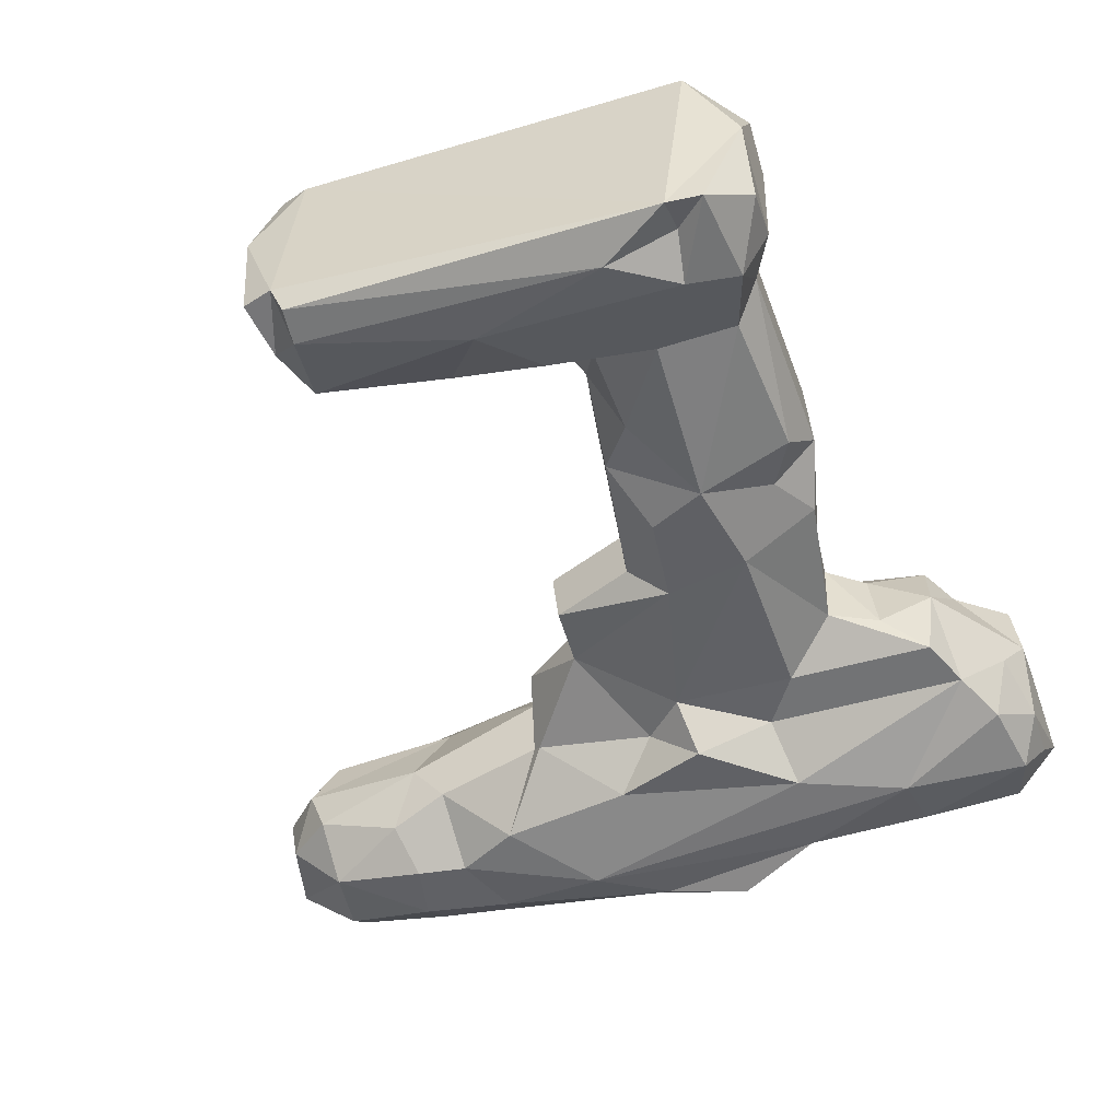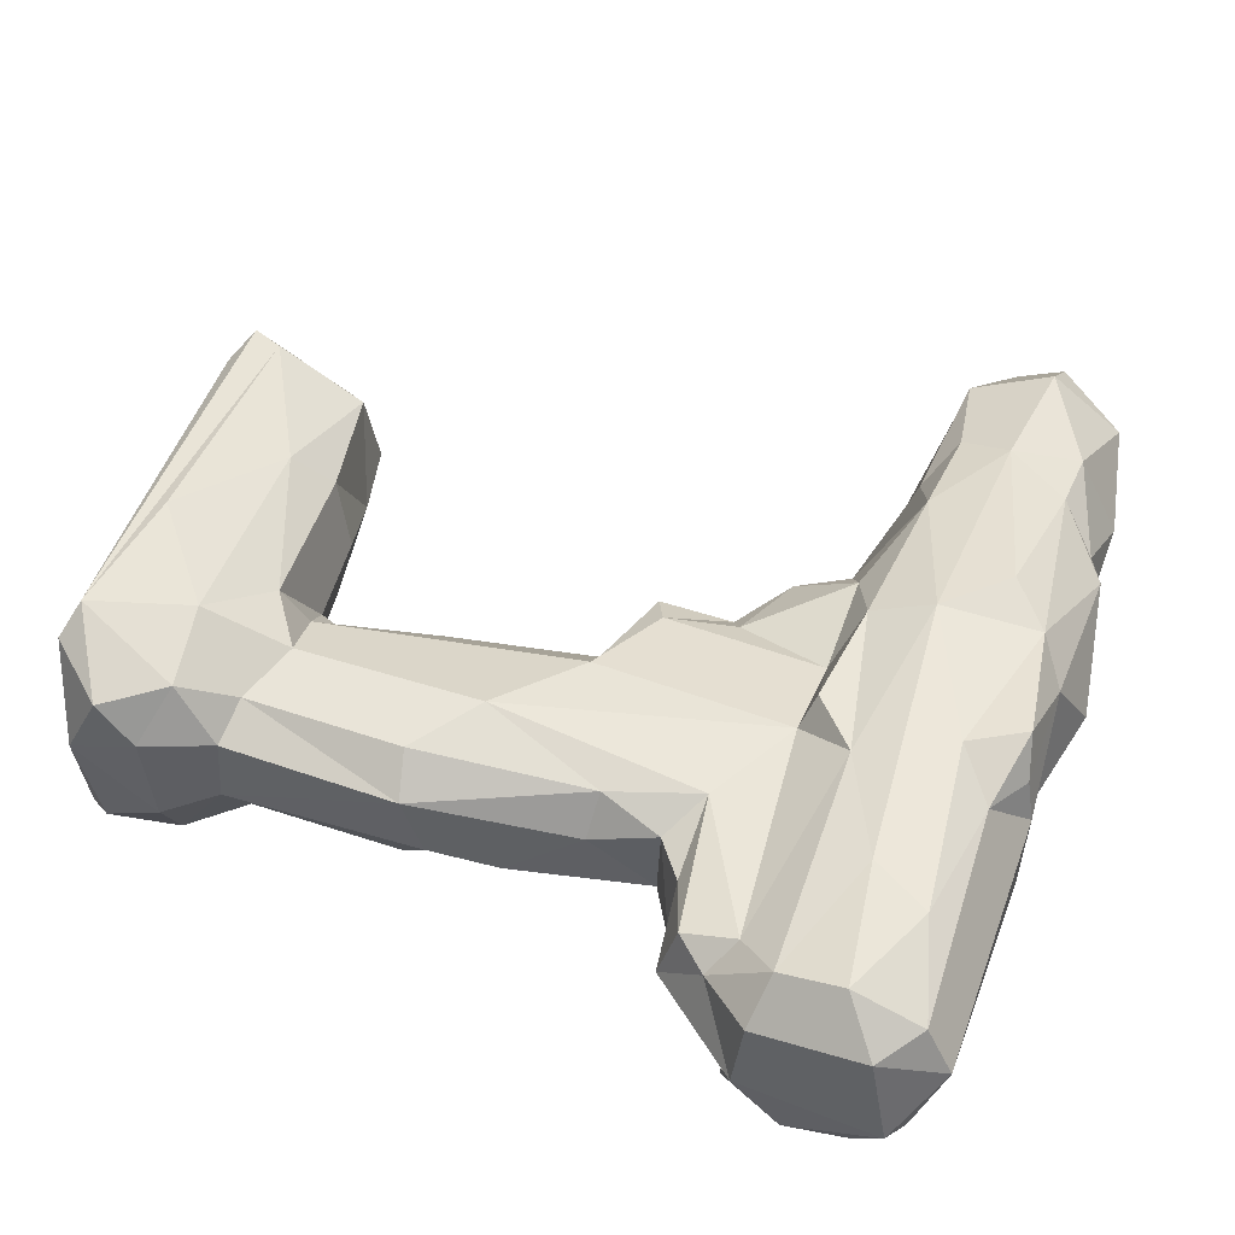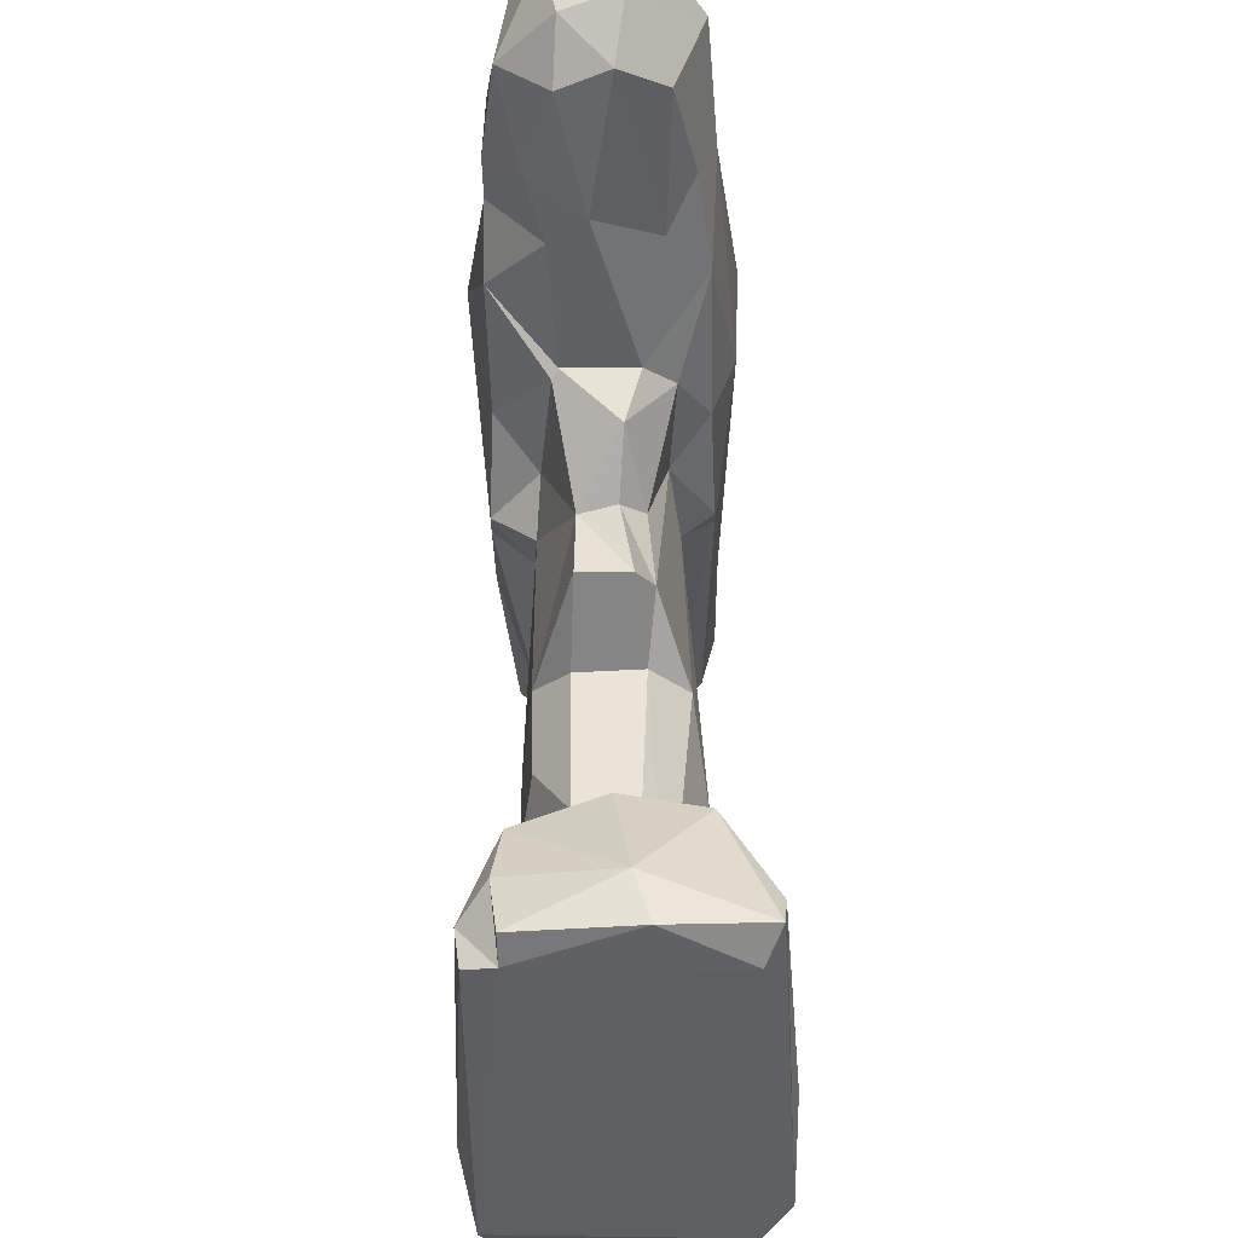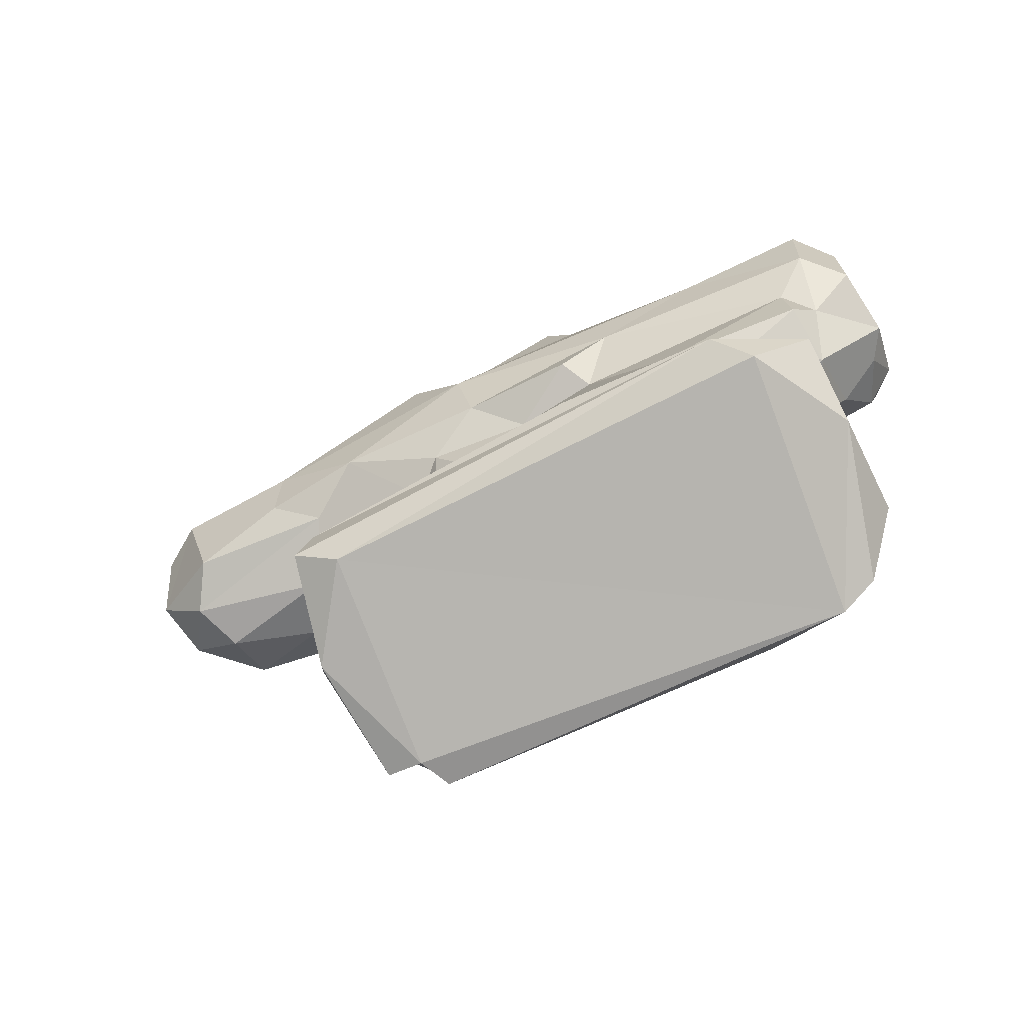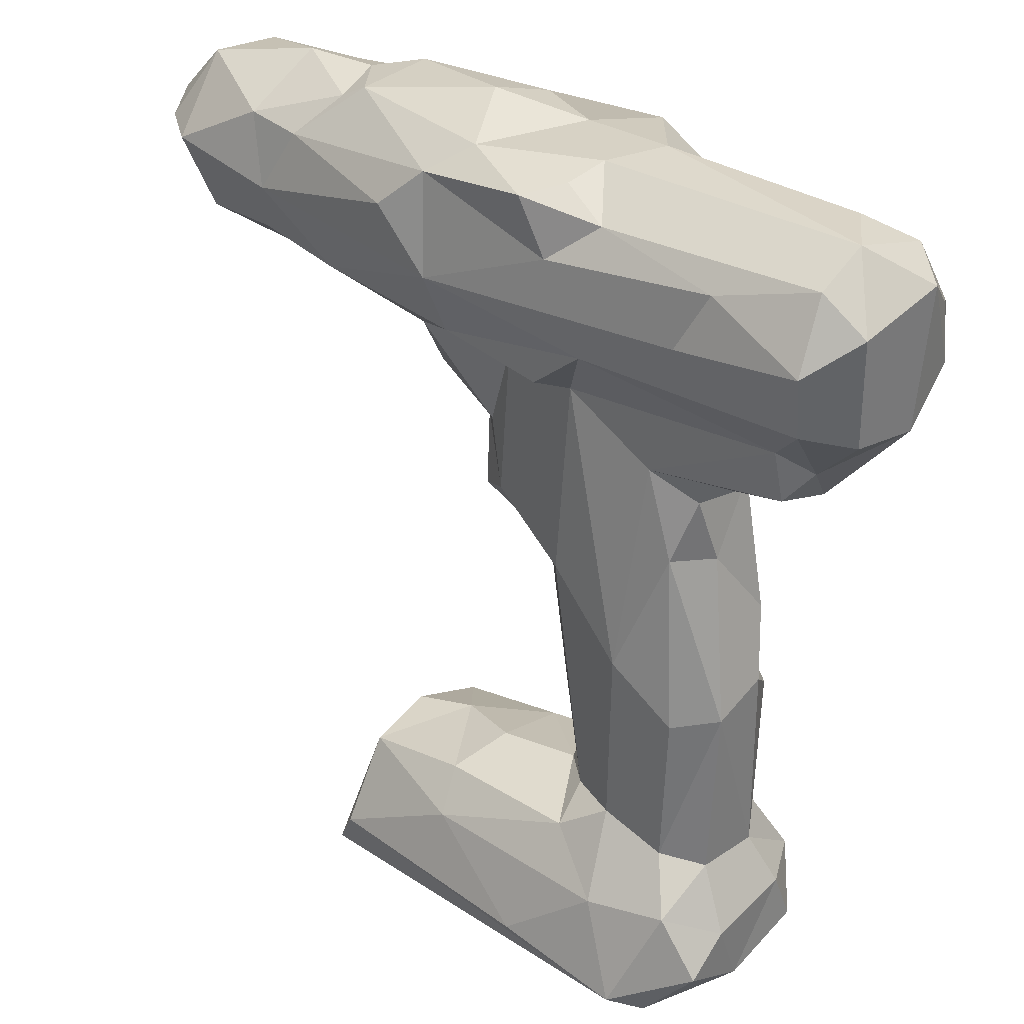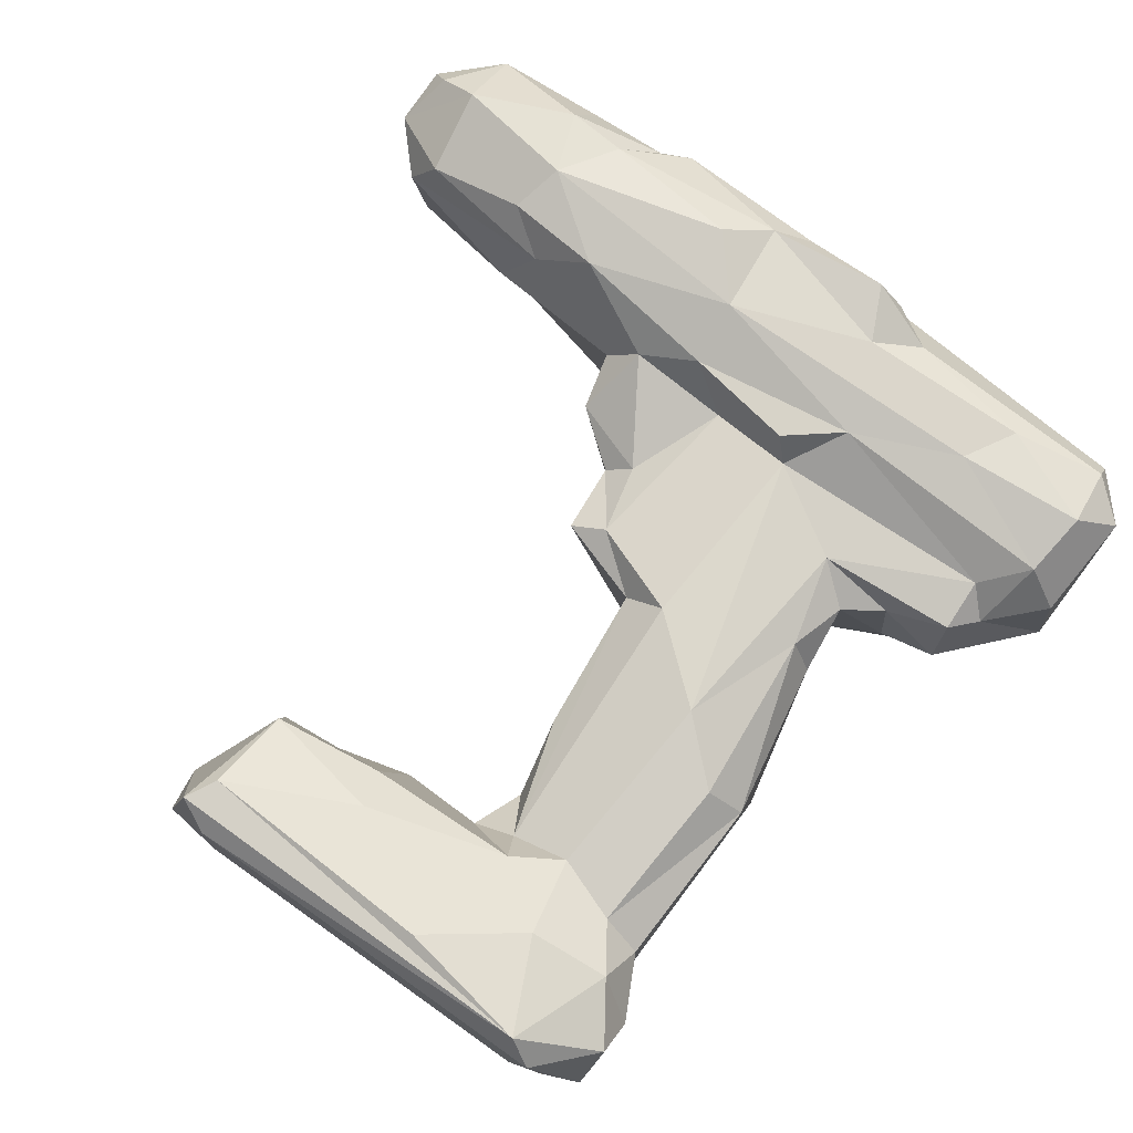
<metadata>
{"format":"obj","ext":"obj","renderer":"f3d","projection":"perspective","resolution":1024,"background":"white","views":[{"elev":-51.8,"azim":19.4,"up":"+Z"},{"elev":47.4,"azim":108.8,"up":"+Z"},{"elev":-42.5,"azim":-87.8,"up":"+Y"},{"elev":-78.8,"azim":26.4,"up":"+Y"},{"elev":31.9,"azim":42.2,"up":"+Y"},{"elev":77.2,"azim":36.7,"up":"+Z"}]}
</metadata>
<code>
o textured_simple
v -0.03587 -0.1145 -0.01453
v -0.04227 -0.1127 -0.01448
v -0.04044 -0.1011 -0.01596
v -0.04573 -0.1039 0.005617
v -0.03341 -0.1129 -0.02061
v -0.03408 -0.1056 -0.02159
v -0.03714 -0.08929 -0.01434
v -0.03249 -0.1134 0.02477
v -0.000868 -0.09521 -0.02182
v -0.02531 -0.08158 -0.00113
v -0.01045 -0.08305 -0.01326
v 0.009055 -0.08223 -0.01742
v -0.01555 0.001508 0.002625
v -0.01287 -0.01236 -0.005599
v -0.01382 0.000913 -0.005228
v 0.008128 -0.0772 0.001579
v -0.04384 -0.1131 0.008631
v -0.03942 -0.1099 0.02816
v -0.03789 -0.08329 0.00241
v -0.03588 -0.08528 0.01831
v -0.03596 -0.1032 0.02857
v 0.04253 -0.1084 0.03001
v -0.01258 -0.08163 0.01782
v 0.01454 -0.1042 0.03071
v -0.009713 -0.08952 0.02511
v -0.008674 -0.07752 0.00522
v -0.01378 -0.01361 0.005302
v -0.006657 -0.01052 0.008926
v 0.005476 -0.01956 0.00695
v -0.09699 0.03719 -0.004864
v -0.09936 0.04974 -0.007396
v -0.08861 0.055 -0.01352
v -0.08745 0.06256 -0.007469
v -0.08656 0.02921 -0.005881
v -0.08554 0.03873 -0.01641
v -0.06823 0.0524 -0.01905
v -0.06832 0.03043 -0.01219
v -0.06202 0.02511 -0.000921
v -0.06731 0.06161 -0.01263
v -0.06676 0.06783 0.00095
v -0.06532 0.0392 -0.01979
v -0.05522 0.02701 -0.008785
v -0.0545 0.04076 -0.02015
v -0.04922 0.05578 -0.0195
v -0.04858 0.0633 -0.01417
v -0.05194 0.06719 -0.001704
v -0.04077 0.03344 -0.02097
v -0.0418 0.0697 -0.007006
v -0.02751 0.01021 0.003946
v -0.03063 0.0216 -0.007822
v -0.02523 0.04933 -0.02567
v -0.02895 0.02031 -0.009162
v -0.0123 0.02962 -0.02126
v -0.0161 0.06723 -0.016
v -0.0161 0.07268 -0.000152
v -0.003296 0.02235 -0.01259
v -0.01149 0.06135 -0.02253
v 0.005905 0.0648 -0.02501
v -0.000903 0.0668 -0.01062
v -0.09985 0.03934 0.007011
v -0.1006 0.0523 0.006553
v -0.09055 0.02974 0.004661
v -0.08474 0.0316 0.0144
v -0.08698 0.04843 0.02072
v -0.09582 0.04942 0.01481
v -0.0892 0.06345 0.007353
v -0.05487 0.02858 0.01234
v -0.06418 0.03437 0.01829
v -0.06115 0.04499 0.02184
v -0.06683 0.05901 0.01797
v -0.05393 0.05805 0.01897
v -0.04771 0.06562 0.01075
v -0.0302 0.02157 0.007392
v -0.04317 0.03251 0.02041
v -0.0239 0.05414 0.02535
v -0.04171 0.06882 0.01046
v -0.01031 0.004127 0.007511
v -0.02361 0.02413 0.01363
v -0.01142 0.02882 0.01976
v -0.01536 0.06211 0.02124
v -0.01274 0.0416 0.02463
v -0.008198 0.06749 0.01415
v -0.001967 0.02394 0.01149
v 0.01027 0.06538 0.02251
v 0.02852 -0.1046 -0.02604
v 0.04301 -0.1125 -0.02349
v 0.04125 -0.09443 -0.02329
v 0.03036 -0.07662 -0.01414
v 0.05 -0.1104 -0.02114
v 0.0431 -0.1039 -0.01906
v 0.0581 -0.1071 0.006001
v 0.05823 -0.1022 -0.01246
v 0.05168 -0.0901 -0.01914
v 0.05224 -0.07976 -0.004563
v 0.0577 -0.09058 -0.007963
v 0.01221 -0.06637 0.000491
v 0.009991 -0.0479 -0.006865
v 0.0054 -0.02003 -0.00692
v 0.01368 -0.01709 -0.01452
v 0.01727 -0.07726 -0.0099
v 0.018 -0.05917 -0.01158
v 0.01587 -0.03482 -0.01419
v 0.02844 -0.04193 -0.01704
v 0.03212 -0.02217 -0.01736
v 0.04664 -0.0746 -0.01104
v 0.04832 -0.04481 -0.01201
v 0.04258 -0.03533 -0.01161
v 0.04835 -0.02434 -0.009075
v 0.04334 0.004819 -0.008514
v 0.05252 -0.03796 -0.003949
v 0.01933 -0.07977 0.01908
v 0.04808 -0.1113 0.0244
v 0.03312 -0.08943 0.02552
v 0.04305 -0.07752 0.01447
v 0.04994 -0.08743 0.02156
v 0.05849 -0.09952 0.02088
v 0.05162 -0.07907 0.009471
v 0.05855 -0.09221 0.01203
v 0.008861 -0.05002 0.005562
v 0.01709 -0.075 0.009644
v 0.01382 -0.01836 0.01486
v 0.02935 -0.07291 0.01554
v 0.03165 -0.03282 0.01753
v 0.03512 0.01189 0.0123
v 0.04458 -0.04402 0.0147
v 0.04559 -0.008358 0.002957
v 0.04055 -0.007162 0.01172
v 0.05227 -0.04243 0.007718
v 0.007795 0.02182 -0.02281
v 0.02642 0.03631 -0.02431
v 0.02421 0.05559 -0.02401
v 0.005759 0.01358 -0.01371
v 0.02043 0.0682 -0.008568
v 0.03188 0.01374 -0.01544
v 0.02411 0.02497 -0.01511
v 0.04897 0.04503 -0.02514
v 0.06699 0.02556 -0.01647
v 0.05019 0.05964 -0.02048
v 0.06255 0.01593 -0.01448
v 0.06287 0.06636 -0.01163
v 0.05355 0.01034 -0.008141
v 0.06523 0.01176 -0.003216
v 0.07247 0.03373 -0.02137
v 0.07155 0.06121 -0.01867
v 0.07674 0.0277 -0.01144
v 0.0812 0.03068 -0.005736
v 0.07505 0.0486 -0.02349
v 0.07198 0.06756 0.001343
v 0.07993 0.0399 -0.01737
v 0.08155 0.05893 -0.009332
v 0.07956 0.05292 -0.01561
v 0.0121 0.0257 0.01991
v 0.01602 0.05385 0.02174
v 0.01555 0.06681 0.01455
v 0.01659 0.0686 0.005432
v 0.01571 0.02303 0.0133
v 0.0233 0.03496 0.01997
v 0.02517 0.06141 0.01607
v 0.06365 0.02656 0.01138
v 0.04605 0.04514 0.02044
v 0.05201 0.05701 0.01758
v 0.04377 0.005606 0.00724
v 0.07178 0.06228 0.01209
v 0.05185 0.01138 0.006705
v 0.07185 0.03492 0.01651
v 0.06442 0.01553 0.009366
v 0.06928 0.02176 0.00584
v 0.07311 0.04829 0.0195
v 0.07971 0.0324 0.00855
v 0.08074 0.05518 0.01038
f 3 1 2
f 3 2 4
f 3 4 7
f 6 1 3
f 10 7 19
f 11 9 7
f 19 4 20
f 20 4 18
f 17 1 8
f 18 8 22
f 21 22 24
f 21 24 25
f 23 26 10
f 15 27 13
f 26 16 11
f 31 35 30
f 36 35 32
f 32 35 31
f 38 34 37
f 37 34 35
f 36 41 35
f 50 42 47
f 50 47 52
f 51 43 44
f 52 47 53
f 55 54 48
f 56 15 52
f 52 53 56
f 31 60 61
f 62 63 60
f 63 67 68
f 64 69 70
f 66 40 33
f 67 62 38
f 72 40 70
f 68 67 74
f 69 68 74
f 46 72 76
f 74 73 78
f 55 48 76
f 49 77 78
f 73 49 78
f 74 78 79
f 69 74 81
f 75 69 81
f 13 28 77
f 78 77 83
f 79 78 83
f 75 81 80
f 8 1 86
f 85 86 5
f 90 86 85
f 87 90 85
f 93 87 88
f 86 89 91
f 91 89 92
f 87 89 90
f 93 92 89
f 95 91 92
f 94 95 93
f 16 12 11
f 98 14 99
f 99 14 15
f 16 100 12
f 101 100 96
f 96 100 16
f 96 97 101
f 88 12 100
f 101 88 100
f 97 103 101
f 102 103 97
f 104 99 132
f 105 88 103
f 126 108 109
f 105 94 93
f 106 94 105
f 110 106 107
f 108 110 107
f 25 24 113
f 115 113 22
f 112 86 91
f 22 112 116
f 115 118 117
f 115 22 116
f 95 118 91
f 23 25 111
f 29 119 120
f 120 16 111
f 111 113 122
f 123 125 127
f 114 117 128
f 128 94 110
f 128 126 127
f 132 99 15
f 132 56 129
f 131 51 57
f 133 58 59
f 129 135 132
f 130 135 129
f 133 131 58
f 130 137 135
f 133 138 131
f 134 109 104
f 139 141 109
f 136 137 130
f 142 141 139
f 136 143 137
f 147 136 138
f 137 143 145
f 147 143 136
f 144 151 147
f 146 145 149
f 147 149 143
f 151 150 149
f 150 151 144
f 148 150 144
f 83 77 28
f 80 81 153
f 155 59 82
f 155 133 59
f 158 154 84
f 156 124 159
f 157 156 159
f 162 127 126
f 124 127 162
f 148 133 155
f 162 141 164
f 157 159 165
f 164 142 166
f 160 165 168
f 161 160 168
f 146 167 142
f 163 161 168
f 163 170 148
f 6 5 1
f 3 7 6
f 7 9 6
f 10 11 7
f 11 12 9
f 4 2 17
f 4 17 18
f 19 7 4
f 1 17 2
f 18 17 8
f 20 18 21
f 21 18 22
f 20 25 23
f 20 21 25
f 20 10 19
f 20 23 10
f 26 11 10
f 15 14 27
f 13 27 28
f 36 32 33 39
f 28 27 29
f 33 32 31
f 34 30 35
f 42 37 41 43
f 33 40 39
f 37 35 41
f 42 38 37
f 43 41 36 44
f 44 36 39 45
f 39 40 46 45
f 49 50 52 15
f 43 47 42
f 48 45 46
f 43 51 47
f 48 54 45
f 57 44 45 54
f 44 57 51
f 58 57 54 59
f 51 53 47
f 56 132 15
f 56 53 129
f 63 68 69 64
f 55 59 54
f 60 31 30
f 62 30 34
f 62 60 30
f 65 60 64
f 61 66 31
f 61 65 66
f 61 60 65
f 33 31 66
f 64 60 63
f 98 29 27 14
f 66 65 64
f 62 34 38
f 67 63 62
f 42 50 73 38
f 70 40 66
f 66 64 70
f 71 70 69
f 70 71 72
f 46 40 72
f 38 73 74 67
f 87 9 12 88
f 75 71 69
f 71 76 72
f 76 48 46
f 73 50 49
f 71 80 76
f 80 71 75
f 49 15 13
f 77 49 13
f 81 74 79
f 76 82 55
f 82 76 80
f 80 84 82
f 82 59 55
f 86 1 5
f 6 85 5
f 9 85 6
f 9 87 85
f 97 98 99 102
f 90 89 86
f 87 93 89
f 93 95 92
f 103 102 99 104
f 103 88 101
f 107 103 104 108
f 105 93 88
f 106 105 103
f 107 106 103
f 94 117 118 95
f 109 108 104
f 110 94 106
f 22 8 112
f 111 25 113
f 112 8 86
f 22 113 24
f 91 116 112
f 115 116 118
f 115 117 114
f 118 116 91
f 26 23 111 16
f 119 29 98 97
f 119 97 96
f 122 123 121 120
f 96 16 120
f 119 96 120
f 121 29 120
f 121 28 29
f 111 122 120
f 113 115 114 122
f 122 114 125 123
f 110 108 126 128
f 127 124 123
f 128 117 94
f 128 125 114
f 139 134 135 137
f 128 127 125
f 53 130 129
f 51 130 53
f 58 131 57
f 134 104 132
f 132 135 134
f 51 136 130
f 131 136 51
f 131 138 136
f 134 139 109
f 137 145 146 142
f 133 140 138
f 138 144 147
f 140 144 138
f 133 148 140
f 142 139 137
f 28 121 156 83
f 149 145 143
f 140 148 144
f 150 146 149
f 151 149 147
f 152 79 83
f 84 154 82
f 84 80 153
f 82 154 155
f 160 161 153 81
f 152 83 156
f 157 79 152
f 81 79 157
f 123 156 121
f 157 152 156
f 158 84 153
f 154 158 155
f 156 123 124
f 160 81 157
f 155 158 163 148
f 161 158 153
f 109 162 126
f 146 150 170 169
f 163 158 161
f 162 109 141
f 124 162 164
f 160 157 165
f 142 164 141
f 166 124 164
f 167 159 166
f 159 124 166
f 167 166 142
f 165 159 167
f 169 167 146
f 165 167 169
f 169 170 168 165
f 148 170 150
f 170 163 168

</code>
